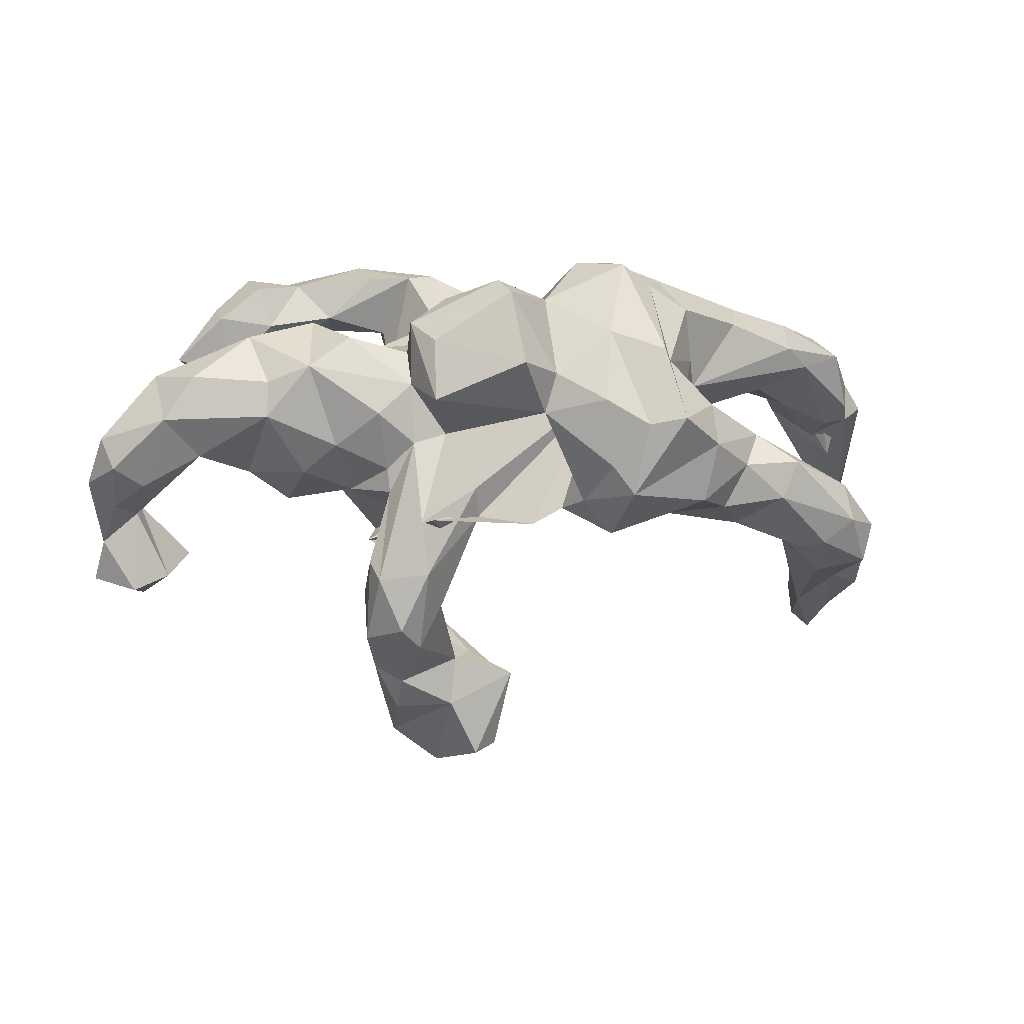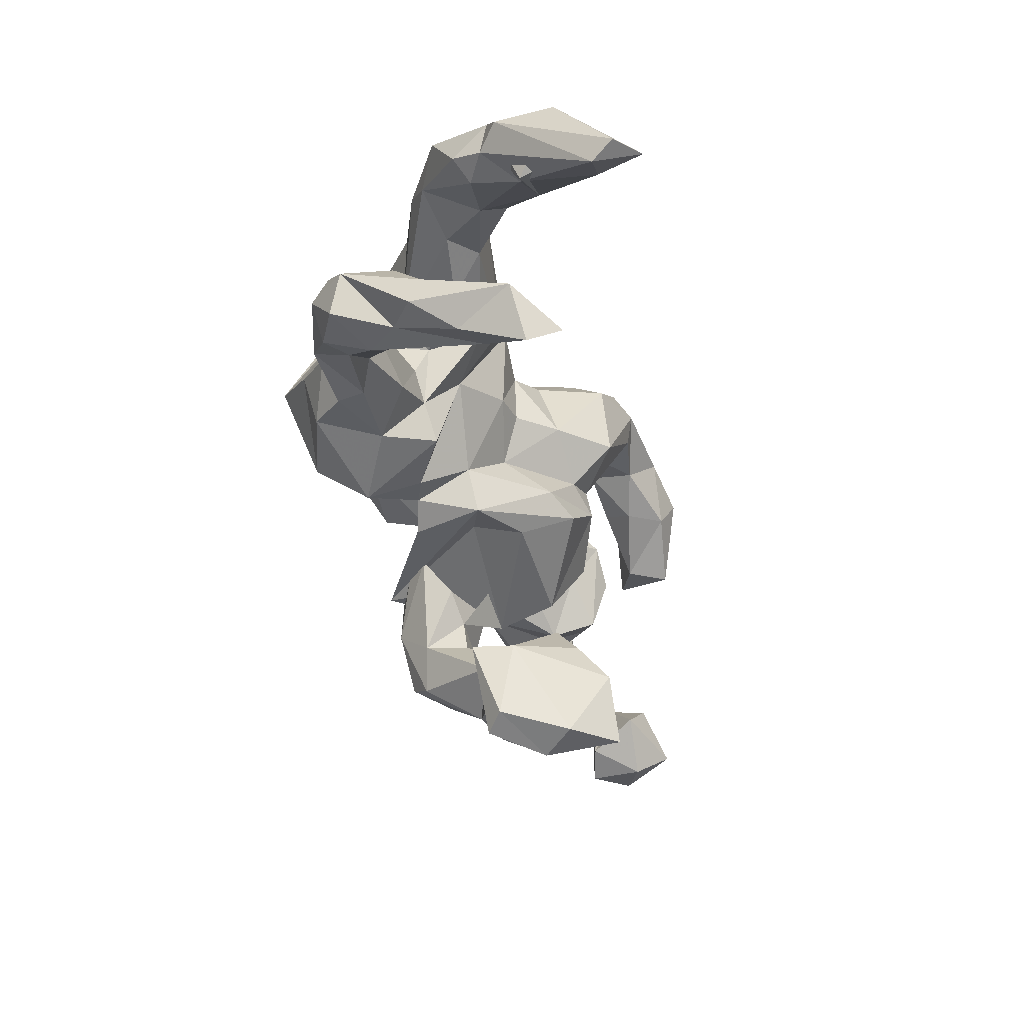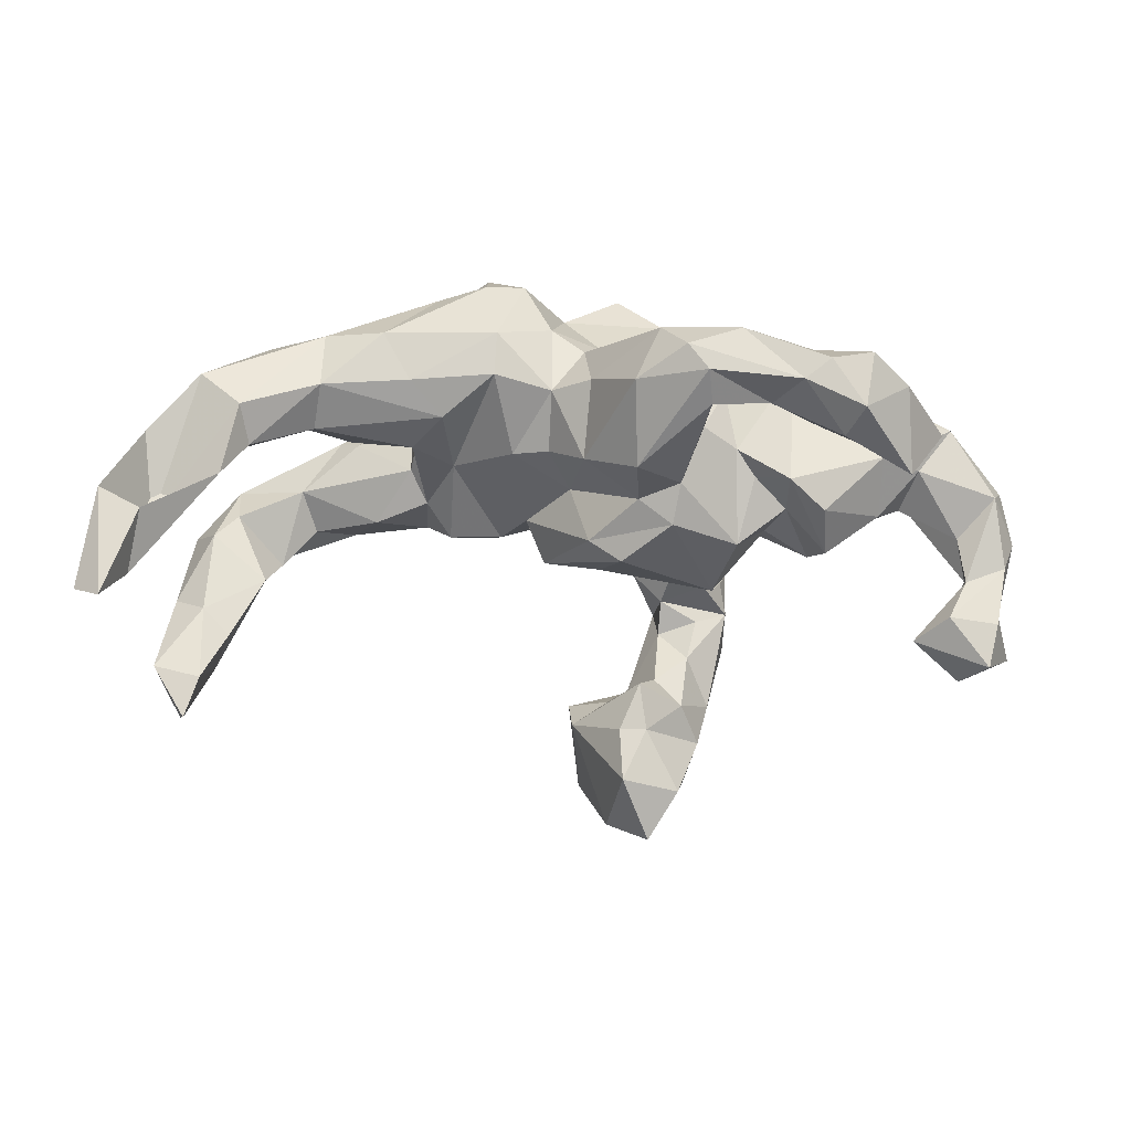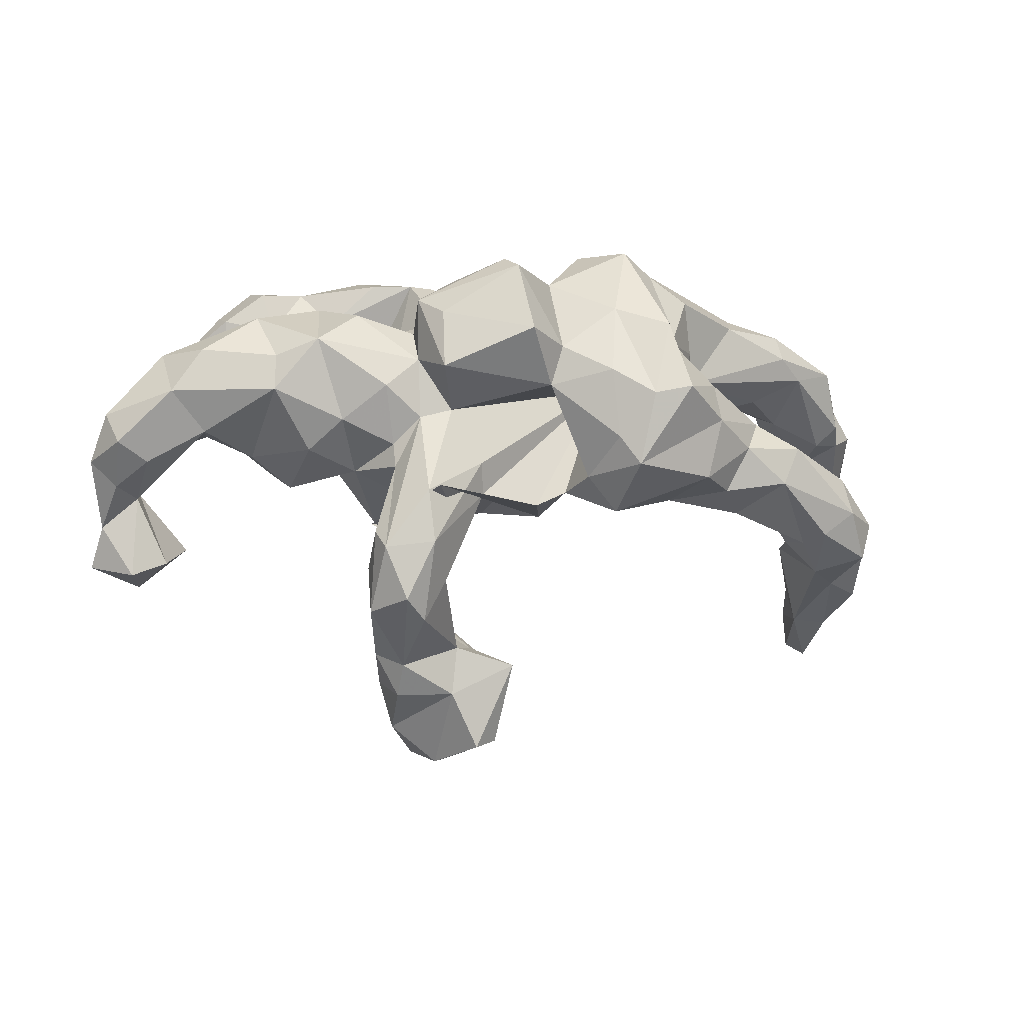
<metadata>
{"format":"obj","ext":"obj","renderer":"f3d","projection":"perspective","resolution":1024,"background":"white","views":[{"elev":1.7,"azim":-11.2,"up":"+Y"},{"elev":-41.9,"azim":103.1,"up":"+Y"},{"elev":-71.6,"azim":177.8,"up":"+Z"},{"elev":-9.0,"azim":-13.5,"up":"+Y"}]}
</metadata>
<code>
v 0.6918 -0.149 0.09288
v 0.7091 0.08337 -0.1039
v 0.6727 0.1809 -0.05454
v 0.7308 0.05785 -0.1581
v 0.7729 0.07979 -0.1935
v 0.6664 -0.2161 0.1149
v 0.6174 -0.07159 0.1416
v 0.7338 0.1285 -0.171
v 0.6481 -0.1126 0.01292
v 0.6279 -0.1377 0.1632
v 0.644 -0.253 0.007466
v 0.542 0.2379 -0.000546
v 0.7897 0.06742 -0.3011
v 0.7063 -0.2171 -0.05569
v 0.7075 -0.2676 -0.03553
v 0.5492 0.1918 0.01727
v 0.5946 0.1579 -0.01597
v 0.5728 -0.18 0.1575
v 0.6456 0.2194 -0.122
v 0.6758 0.04945 -0.1285
v 0.4338 0.02272 0.1702
v 0.79 -0.09857 -0.3642
v 0.8129 -0.07841 -0.4033
v 0.58 0.08973 -0.1219
v 0.6102 -0.09172 0.06434
v 0.5016 -0.02719 0.209
v 0.6774 0.02702 -0.2175
v 0.6749 -0.3177 -0.1118
v 0.7141 0.04584 -0.3428
v 0.7328 -0.06272 -0.3636
v 0.5742 0.1829 -0.17
v 0.7166 -0.01359 -0.2261
v 0.5891 -0.2387 0.06412
v 0.7648 -0.07109 -0.4461
v 0.5437 -0.1912 0.118
v 0.6502 -0.2095 -0.1083
v 0.7217 -0.2833 -0.209
v 0.4729 -0.09454 0.2104
v 0.5506 -0.1821 -0.02633
v 0.4214 0.2345 0.06279
v 0.5299 -0.1817 0.06066
v 0.5587 0.1098 -0.1666
v 0.599 0.07835 -0.2352
v 0.3636 -0.1105 0.197
v 0.507 0.1148 -0.04121
v 0.4449 0.2049 -0.103
v 0.4456 0.2677 -0.01174
v 0.3992 0.03142 0.1338
v 0.4718 -0.1287 0.1058
v 0.6743 -0.3714 -0.2263
v 0.3989 -0.03281 0.2214
v 0.6022 -0.2511 -0.129
v 0.498 -0.05138 0.1009
v 0.4034 -0.1418 0.1357
v 0.6374 -0.2882 -0.24
v 0.3257 0.004811 0.2827
v 0.6246 -0.3096 -0.1447
v 0.2536 0.3149 0.1024
v 0.6596 -0.3468 -0.2836
v 0.3137 0.1605 0.1402
v 0.3319 0.1139 0.09253
v 0.3247 0.07637 0.2445
v 0.3013 0.2553 0.1514
v 0.2476 0.05081 0.3496
v 0.2977 0.006546 0.07287
v 0.2482 0.1561 0.235
v 0.4564 0.1212 -0.08999
v 0.2986 0.09059 0.1486
v 0.3078 -0.09746 0.2569
v 0.2263 0.2966 0.1717
v 0.1695 0.3334 0.1942
v 0.3423 0.2843 -0.03952
v 0.1652 -0.08607 0.3
v 0.3975 0.08237 -0.02873
v 0.2689 -0.1229 0.1401
v 0.2203 0.1747 0.3043
v 0.3589 -0.09683 0.07579
v 0.2858 0.06973 0.05104
v 0.2356 0.1474 -0.07791
v 0.1844 0.0392 0.3321
v 0.2927 0.2138 -0.0843
v 0.129 -0.03626 0.2919
v 0.1125 0.08348 0.3065
v 0.147 -0.1577 0.2005
v 0.2883 0.08337 -0.05041
v 0.1307 0.2075 0.2617
v 0.1694 0.3435 0.1015
v 0.2665 -0.05171 0.06108
v 0.1459 0.29 -0.02778
v 0.2214 -0.1111 0.04722
v 0.2174 0.0361 0.00592
v 0.092 -0.0976 0.2113
v 0.03092 0.1309 0.2628
v 0.02812 0.2677 0.1759
v 0.1018 0.3426 0.1082
v 0.148 0.2252 -0.06705
v 0.1305 -0.125 0.1022
v 0.05086 0.2809 0.04517
v 0.1119 0.07923 -0.05404
v 0.0118 0.0606 0.2531
v -0.05483 0.2744 0.2758
v -0.0691 0.2978 0.2269
v 0.04734 0.1985 -0.06275
v -0.188 0.08256 0.2677
v -0.008299 0.2522 0.006558
v -0.03802 0.1475 0.3263
v -0.1551 0.02338 0.171
v 0.157 0.1008 0.04793
v 0.07195 -0.1134 0.1231
v 0.01274 -0.1423 0.1401
v 0.04861 0.08978 -0.06639
v 0.08428 -0.06591 0.02137
v 0.04903 -0.1422 0.01011
v 0.008384 0.01156 -0.03194
v -0.04142 0.2415 0.07149
v -0.1421 0.2344 -0.009523
v -0.09209 -0.1275 0.1562
v -0.04908 -0.129 -0.0547
v -0.01987 0.2292 -0.09679
v -0.1849 0.1893 0.2371
v -0.02646 -0.05488 -0.1182
v -0.1007 -0.07494 0.1786
v -0.0908 0.2616 -0.2166
v -0.1903 -0.1305 0.2502
v -0.1512 0.2694 0.147
v -0.03302 -0.1083 0.03861
v -0.0844 -0.08054 -0.1508
v -0.2204 0.2226 0.1805
v -0.1188 -0.191 0.1049
v -0.01206 0.09852 -0.1379
v -0.1895 0.191 0.05284
v -0.2184 0.172 0.1262
v -0.2069 -0.135 0.2272
v -0.1954 -0.2281 0.2272
v -0.1314 0.335 -0.146
v -0.213 0.006538 0.1726
v -0.1813 0.3273 -0.1087
v -0.1089 0.03354 -0.1487
v -0.006868 -0.4288 0.03131
v -0.162 -0.2897 0.1622
v -0.2183 0.1123 0.1764
v -0.07619 -0.3922 -0.03206
v -0.01295 -0.4343 -0.04528
v -0.1714 -0.2357 0.09161
v -0.2791 0.05929 0.1884
v -0.1139 -0.3986 0.03298
v -0.2612 0.1844 0.02982
v -0.2538 -0.08195 0.1478
v -0.2412 -0.331 0.208
v -0.1007 0.1126 -0.2278
v -0.2648 0.3538 -0.2097
v -0.2569 -0.0399 0.1422
v -0.1969 -0.1273 0.03714
v -0.2377 -0.2711 0.08304
v -0.07155 -0.5819 0.01405
v -0.2813 -0.2385 0.2102
v -0.2178 0.1545 -0.1045
v -0.03035 -0.5676 -0.01613
v -0.169 -0.2987 0.08324
v -0.2935 -0.207 0.1728
v -0.2097 0.2933 -0.2583
v -0.1801 0.06859 -0.1609
v -0.2252 0.2239 -0.1548
v -0.2793 -0.1725 0.04067
v -0.219 0.2313 -0.2466
v -0.2023 -0.364 0.1724
v -0.3812 0.2298 0.0373
v -0.1738 0.3285 -0.2281
v -0.3306 0.251 -0.147
v -0.1602 -0.3451 -0.03235
v -0.1319 -0.6049 -0.08003
v -0.326 0.1977 0.14
v -0.13 -0.3243 -0.1046
v -0.1219 -0.4848 0.02994
v -0.2238 -0.488 0.025
v -0.2215 -0.3222 0.02637
v -0.2209 -0.4361 0.0654
v -0.3504 0.002235 0.1393
v -0.09617 -0.3961 -0.1504
v -0.3133 -0.0772 0.05604
v -0.1445 -0.3987 -0.14
v -0.1037 -0.4684 -0.2065
v -0.286 -0.04825 -0.1311
v -0.2519 -0.1558 -0.06951
v -0.2948 -0.2644 0.1091
v -0.2524 0.327 -0.1257
v -0.2635 -0.4121 0.01252
v -0.3131 0.06513 -0.09237
v -0.169 -0.00331 -0.1727
v -0.21 -0.382 -0.06248
v -0.2954 -0.3476 0.1427
v -0.08083 -0.5902 -0.1352
v -0.3883 0.3138 -0.1811
v -0.3437 -0.05535 -0.02022
v -0.5007 0.2003 0.06473
v -0.2799 0.1096 -0.07906
v -0.4745 0.05411 0.1352
v -0.2042 -0.4969 -0.1864
v -0.401 0.145 0.1628
v -0.2442 -0.4588 -0.05371
v -0.3188 0.2321 -0.2319
v -0.1536 -0.5812 -0.2128
v -0.404 -0.04678 0.08822
v -0.2182 -0.5408 -0.06161
v -0.3706 0.007715 -0.09022
v -0.4723 0.1166 0.1323
v -0.499 0.1815 -0.01809
v -0.4088 0.3215 -0.2651
v -0.6035 0.1257 0.1082
v -0.3651 0.2884 -0.2801
v -0.5358 0.1066 -0.08476
v -0.4208 -0.09638 -0.03918
v -0.4661 0.307 -0.1661
v -0.3689 0.07916 -0.1458
v -0.4442 0.2346 -0.1572
v -0.4025 0.1908 -0.2124
v -0.4309 0.02607 -0.152
v -0.4796 0.3293 -0.2467
v -0.4427 -0.06204 -0.1188
v -0.4385 0.1932 -0.2781
v -0.4968 -0.04597 -0.01257
v -0.669 0.1287 0.02716
v -0.5357 -0.00401 -0.078
v -0.5378 0.2486 -0.1641
v -0.5922 -0.01748 0.068
v -0.4662 0.2511 -0.3037
v -0.5569 0.1268 -0.2629
v -0.5445 0.2692 -0.2289
v -0.5296 0.136 -0.1892
v -0.6208 0.1675 -0.1567
v -0.5819 -0.01282 -0.007353
v -0.6564 0.04807 0.1027
v -0.6853 -0.05102 -0.04543
v -0.6078 0.06954 -0.03503
v -0.6922 -0.07208 0.03667
v -0.7678 0.01416 0.02193
v -0.7463 -0.04032 0.05246
v -0.6024 -0.2042 -0.163
v -0.7025 -0.1248 -0.06385
v -0.7434 -0.1107 -0.01802
v -0.6958 -0.1093 -0.1101
v -0.791 -0.06676 -0.02142
v -0.6449 -0.2425 -0.0782
v -0.7477 0.02606 -0.03557
v -0.7676 -0.08986 -0.08514
v -0.6591 -0.1498 -0.1831
v -0.7079 -0.2684 -0.06318
v -0.7466 -0.1633 -0.172
v -0.7296 -0.2273 -0.2191
v -0.7802 -0.249 -0.1246
v -0.6896 -0.2784 -0.1597
v -0.7641 -0.178 -0.0864
f 252 240 242
f 237 242 240
f 245 252 242
f 239 240 252
f 244 245 242
f 248 252 245
f 246 248 245
f 250 252 248
f 104 100 106
f 93 106 100
f 120 104 106
f 107 100 104
f 197 203 178
f 180 178 203
f 199 197 178
f 221 203 197
f 235 225 232
f 197 232 225
f 237 235 232
f 239 225 235
f 236 237 232
f 240 235 237
f 239 235 240
f 236 242 237
f 244 242 236
f 50 28 57
f 11 57 28
f 59 50 57
f 37 28 50
f 28 15 11
f 1 11 15
f 37 15 28
f 33 57 11
f 6 11 1
f 10 6 1
f 33 11 6
f 14 1 15
f 18 33 6
f 39 57 33
f 41 39 33
f 52 57 39
f 7 10 1
f 18 6 10
f 35 33 18
f 38 35 18
f 41 33 35
f 49 41 35
f 25 39 41
f 38 18 10
f 54 49 35
f 53 41 49
f 26 38 10
f 54 35 38
f 77 49 54
f 7 26 10
f 51 38 26
f 51 44 38
f 54 38 44
f 69 44 51
f 75 54 44
f 69 75 44
f 77 54 75
f 88 77 75
f 84 75 69
f 97 90 84
f 75 84 90
f 109 97 84
f 91 90 97
f 73 84 69
f 165 161 150
f 123 150 161
f 162 165 150
f 201 161 165
f 130 150 123
f 168 123 161
f 46 47 31
f 19 31 47
f 42 46 31
f 72 47 46
f 32 31 19
f 12 19 47
f 8 32 19
f 43 31 32
f 29 43 32
f 42 31 43
f 13 29 32
f 30 43 29
f 3 8 19
f 13 32 8
f 34 29 13
f 5 13 8
f 23 34 13
f 30 29 34
f 218 213 193
f 215 193 213
f 208 218 193
f 224 213 218
f 151 208 193
f 226 218 208
f 228 218 226
f 227 228 226
f 224 218 228
f 210 226 208
f 186 151 193
f 210 208 151
f 168 210 151
f 137 151 186
f 169 186 193
f 135 151 137
f 169 137 186
f 116 135 137
f 168 151 135
f 220 226 210
f 201 220 210
f 227 226 220
f 161 201 210
f 216 220 201
f 168 161 210
f 123 168 135
f 119 123 135
f 65 48 53
f 21 53 48
f 77 65 53
f 68 48 65
f 7 53 21
f 62 21 48
f 49 77 53
f 88 65 77
f 25 53 7
f 26 7 21
f 39 9 36
f 14 36 9
f 52 39 36
f 25 9 39
f 7 9 25
f 1 14 9
f 37 36 14
f 52 36 55
f 37 55 36
f 57 52 55
f 59 55 37
f 15 37 14
f 244 236 222
f 232 222 236
f 234 244 222
f 222 232 209
f 197 209 232
f 195 222 209
f 209 206 195
f 199 195 206
f 197 206 209
f 167 195 199
f 197 199 206
f 211 234 222
f 233 244 234
f 172 199 141
f 145 141 199
f 132 172 141
f 167 199 172
f 128 132 141
f 147 172 132
f 106 93 101
f 94 101 93
f 120 106 101
f 234 223 231
f 221 231 223
f 233 234 231
f 211 223 234
f 217 223 211
f 93 86 94
f 71 94 86
f 83 86 93
f 86 76 71
f 70 71 76
f 80 76 86
f 214 217 211
f 219 223 217
f 214 219 217
f 221 223 219
f 120 101 128
f 102 128 101
f 104 120 128
f 104 128 141
f 131 132 128
f 102 101 94
f 219 214 205
f 188 205 214
f 212 219 205
f 227 229 230
f 224 230 229
f 228 227 230
f 220 229 227
f 215 224 229
f 228 230 224
f 207 167 211
f 214 211 167
f 222 207 211
f 195 167 207
f 167 147 196
f 157 196 147
f 214 167 196
f 172 147 167
f 125 94 115
f 98 115 94
f 131 125 115
f 102 94 125
f 95 98 94
f 105 115 98
f 71 95 94
f 89 98 95
f 87 95 71
f 81 72 46
f 58 47 72
f 19 12 3
f 16 3 12
f 40 16 12
f 17 3 16
f 40 12 47
f 46 67 79
f 85 79 67
f 81 46 79
f 42 67 46
f 96 81 79
f 89 72 81
f 63 40 47
f 96 89 81
f 87 72 89
f 103 89 96
f 91 96 79
f 119 130 123
f 138 150 130
f 58 63 47
f 61 40 63
f 70 63 58
f 87 58 72
f 99 103 96
f 98 89 103
f 105 98 103
f 130 119 103
f 105 103 119
f 111 130 103
f 138 162 150
f 157 165 162
f 196 157 162
f 163 165 157
f 70 58 87
f 95 87 89
f 135 105 119
f 116 105 135
f 137 163 157
f 201 165 163
f 71 70 87
f 115 105 116
f 131 115 116
f 188 214 196
f 116 157 147
f 131 116 147
f 137 157 116
f 132 131 147
f 66 63 70
f 114 138 130
f 99 111 103
f 114 130 111
f 114 111 99
f 91 99 96
f 112 99 91
f 85 91 79
f 225 233 231
f 231 221 225
f 197 225 221
f 136 107 141
f 104 141 107
f 145 136 141
f 133 107 136
f 80 86 83
f 100 83 93
f 82 80 83
f 64 76 80
f 241 246 245
f 249 248 246
f 238 246 241
f 244 241 245
f 241 233 239
f 225 239 233
f 243 241 239
f 244 233 241
f 212 221 219
f 64 66 76
f 70 76 66
f 62 66 64
f 56 62 64
f 68 66 62
f 203 221 212
f 194 212 205
f 183 194 205
f 180 212 194
f 184 194 183
f 188 183 205
f 180 194 184
f 189 184 183
f 68 62 48
f 162 189 183
f 127 184 189
f 184 127 118
f 113 118 127
f 164 184 118
f 114 112 121
f 113 121 112
f 138 114 121
f 99 112 114
f 109 113 112
f 127 121 113
f 112 91 97
f 109 112 97
f 78 68 65
f 56 21 62
f 126 118 113
f 189 121 127
f 90 91 88
f 85 88 91
f 75 90 88
f 78 88 85
f 78 65 88
f 60 66 68
f 24 67 42
f 2 8 3
f 24 42 43
f 27 24 43
f 8 4 5
f 22 5 4
f 2 4 8
f 20 4 2
f 43 30 27
f 22 27 30
f 23 13 5
f 22 30 34
f 4 27 22
f 22 23 5
f 215 216 169
f 201 169 216
f 193 215 169
f 229 216 215
f 163 169 201
f 34 23 22
f 20 24 27
f 17 2 3
f 20 2 17
f 169 163 137
f 220 216 229
f 213 224 215
f 20 27 4
f 17 24 20
f 45 24 17
f 45 67 24
f 74 67 45
f 61 17 16
f 61 45 17
f 74 45 61
f 85 67 74
f 40 61 16
f 7 1 9
f 59 57 55
f 59 37 50
f 145 199 178
f 152 145 178
f 152 136 145
f 198 181 182
f 179 182 181
f 202 198 182
f 200 181 198
f 173 179 181
f 143 182 179
f 250 247 252
f 239 252 247
f 251 247 250
f 243 239 247
f 251 243 247
f 185 160 148
f 156 148 160
f 153 185 148
f 191 160 185
f 136 148 156
f 191 156 160
f 152 148 136
f 133 136 156
f 180 148 152
f 122 107 133
f 108 107 122
f 134 122 133
f 73 80 82
f 100 82 83
f 156 149 134
f 166 134 149
f 133 156 134
f 191 149 156
f 187 191 185
f 192 143 158
f 139 158 143
f 171 192 158
f 182 143 192
f 198 202 204
f 171 204 202
f 200 198 204
f 142 139 143
f 155 158 139
f 175 200 204
f 155 139 174
f 146 174 139
f 171 155 174
f 146 139 142
f 170 146 142
f 177 174 146
f 200 175 187
f 177 187 175
f 190 200 187
f 174 175 204
f 166 177 146
f 175 174 177
f 140 166 146
f 149 177 166
f 191 187 177
f 134 166 140
f 159 140 146
f 149 191 177
f 176 187 185
f 117 134 140
f 202 192 171
f 182 192 202
f 158 155 171
f 174 204 171
f 73 64 80
f 56 64 73
f 249 251 250
f 248 249 250
f 238 251 249
f 238 243 251
f 180 153 148
f 144 185 153
f 184 153 180
f 122 117 108
f 110 108 117
f 134 117 122
f 109 108 110
f 124 110 117
f 92 73 82
f 69 56 73
f 51 56 69
f 241 243 238
f 153 164 144
f 129 144 164
f 184 164 153
f 140 144 129
f 124 129 164
f 117 129 124
f 126 124 164
f 113 110 124
f 92 108 109
f 113 109 110
f 100 108 92
f 84 92 109
f 73 92 84
f 21 56 51
f 126 113 124
f 100 92 82
f 246 238 249
f 26 21 51
f 164 118 126
f 41 53 25
f 196 183 188
f 63 66 60
f 61 60 68
f 78 61 68
f 63 60 61
f 203 212 180
f 107 108 100
f 178 180 152
f 189 138 121
f 74 61 78
f 74 78 85
f 222 195 207
f 125 128 102
f 125 131 128
f 154 144 159
f 140 159 144
f 176 154 159
f 185 144 154
f 187 176 190
f 170 190 176
f 154 176 185
f 170 176 159
f 146 170 159
f 181 200 190
f 173 190 170
f 173 181 190
f 173 170 142
f 173 142 143
f 129 117 140
f 179 173 143
f 183 196 162
f 162 138 189

</code>
